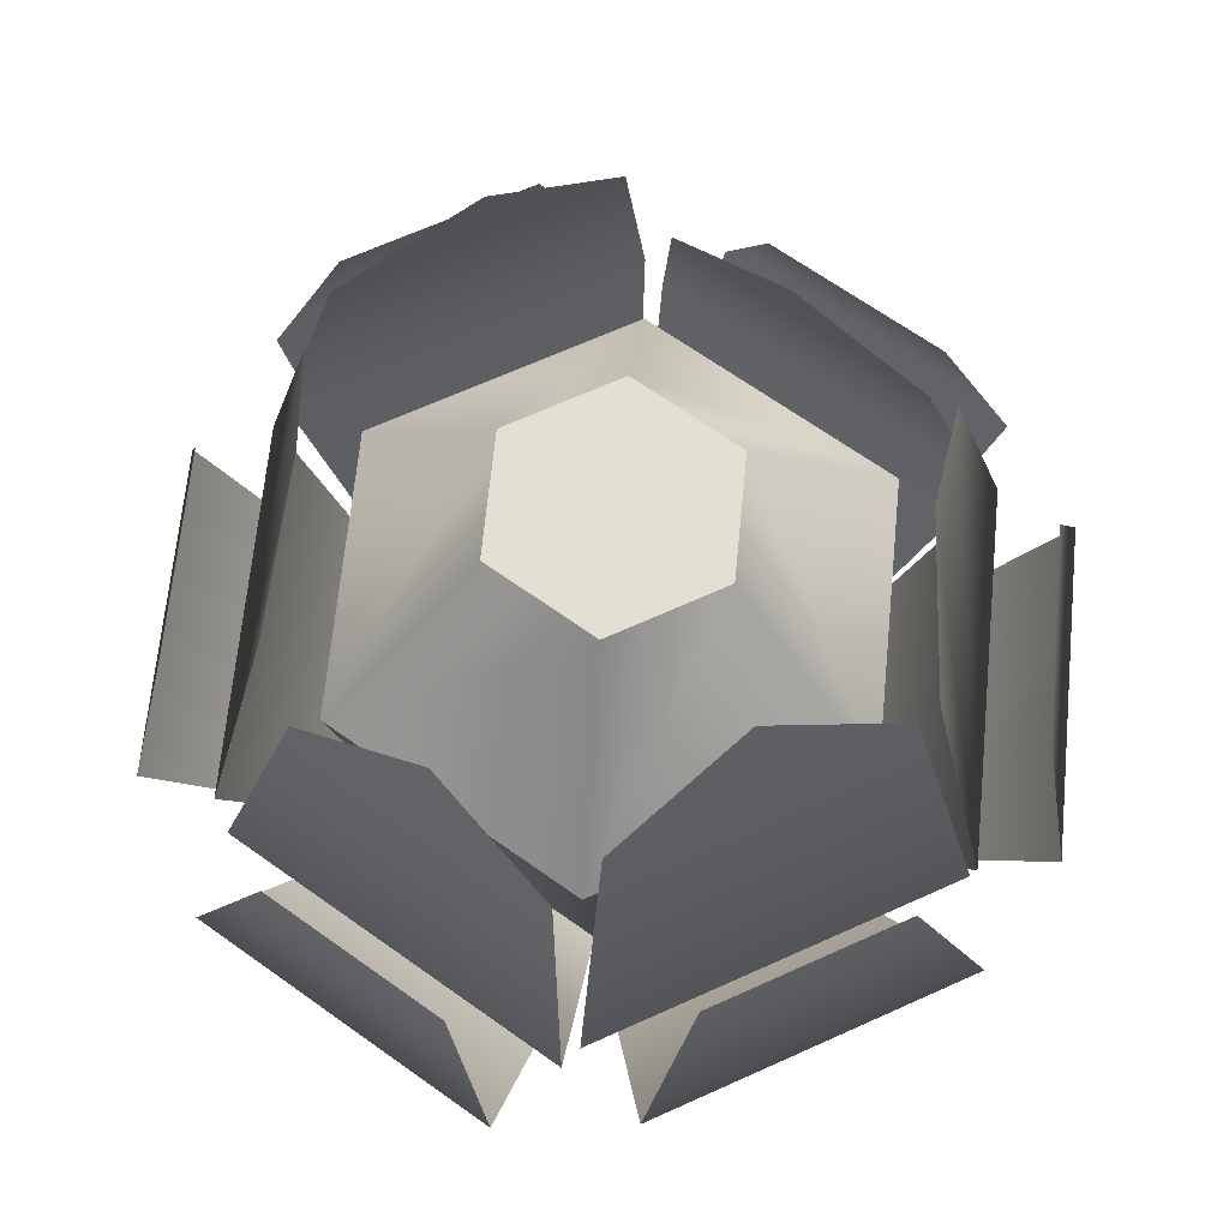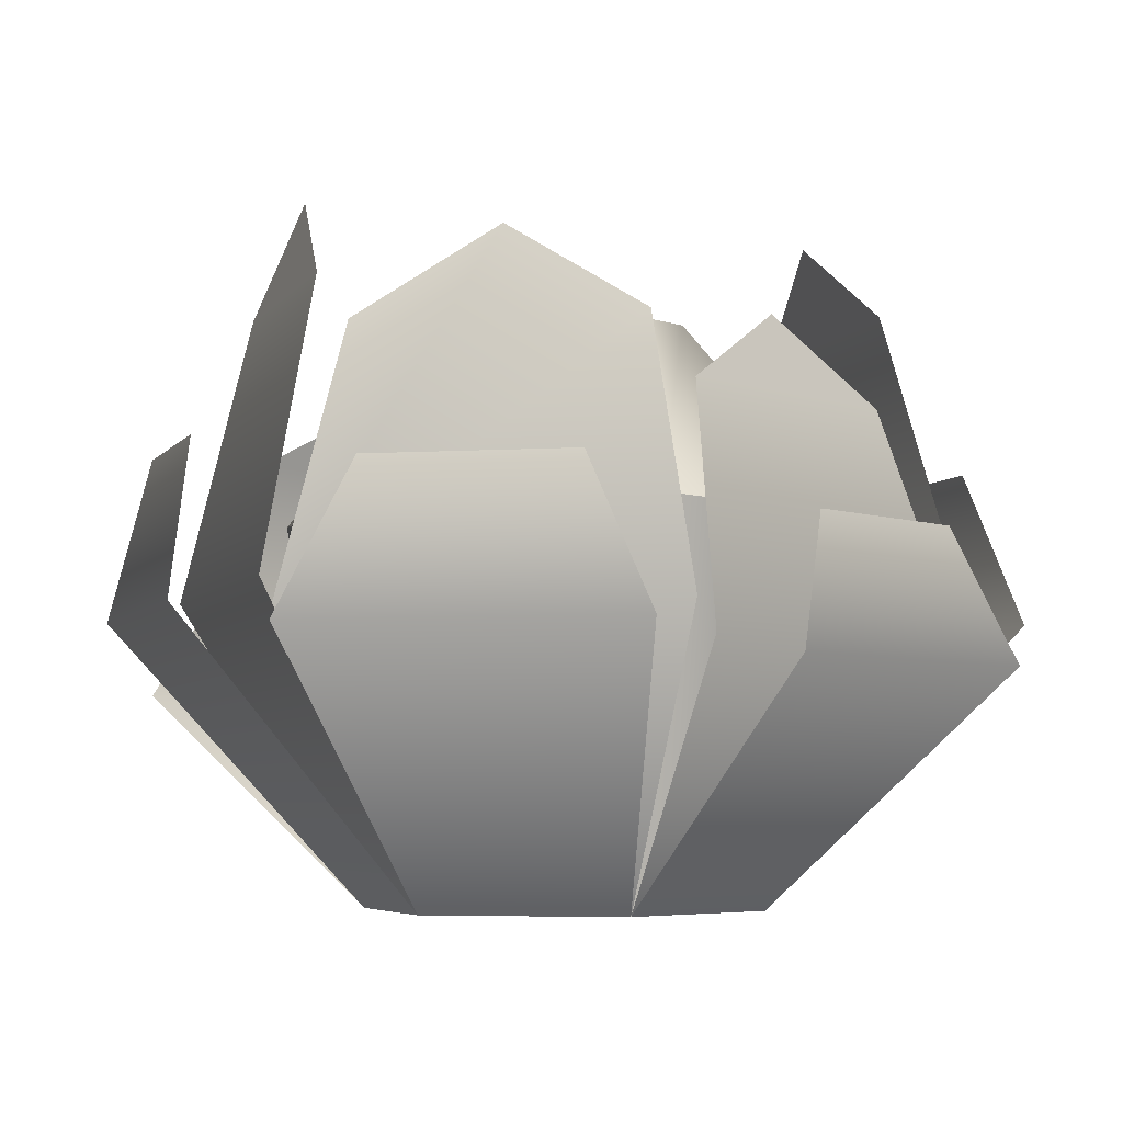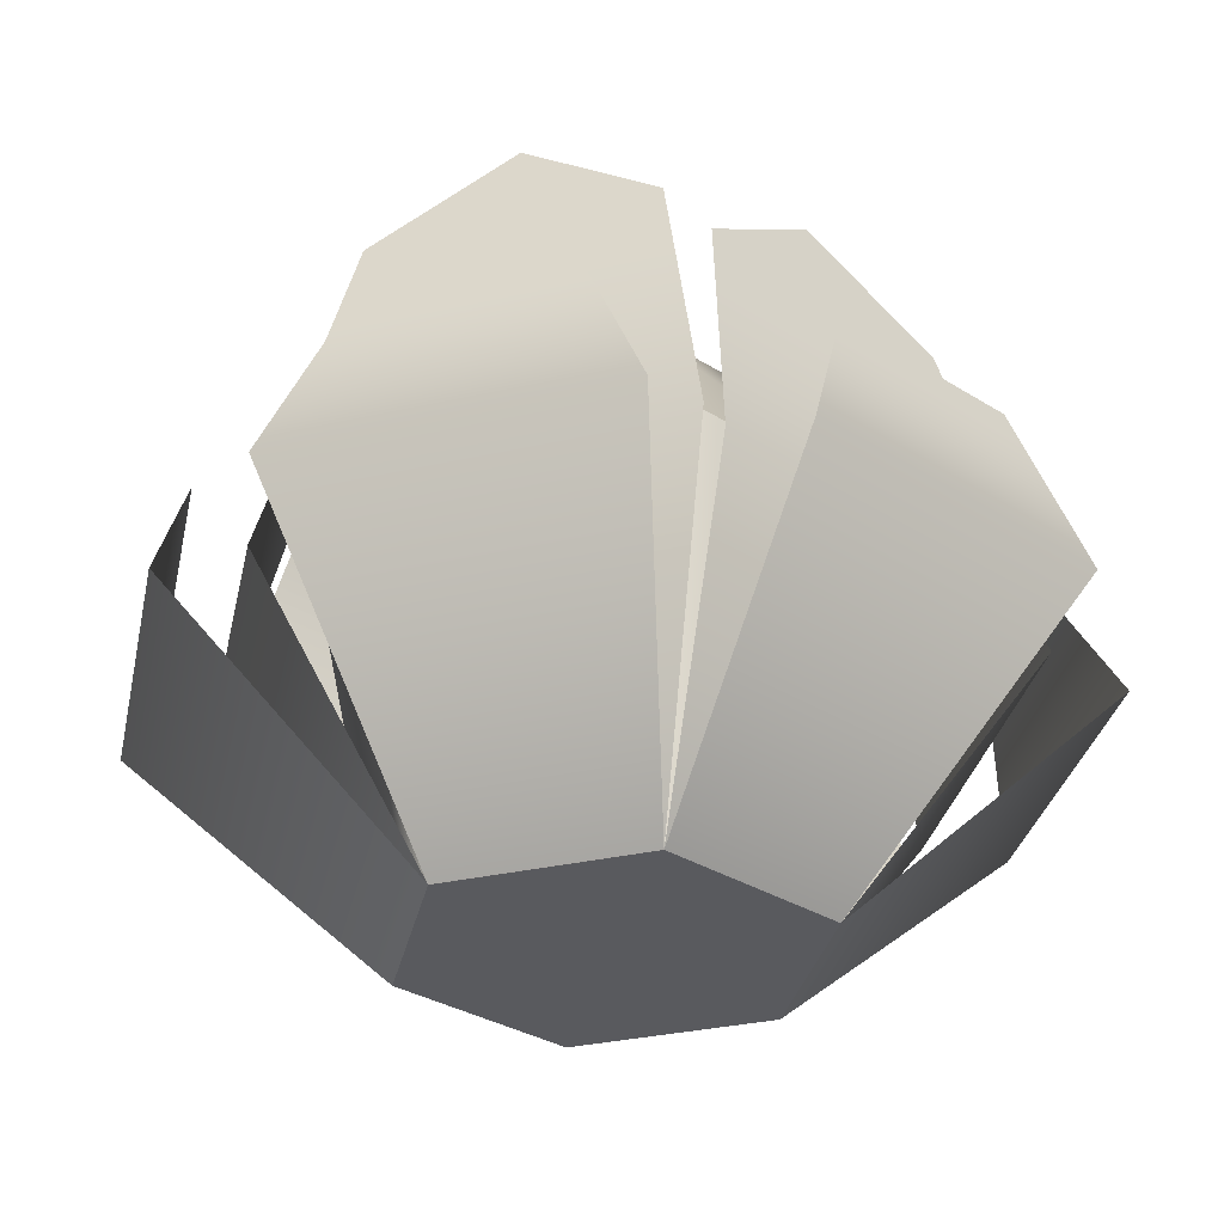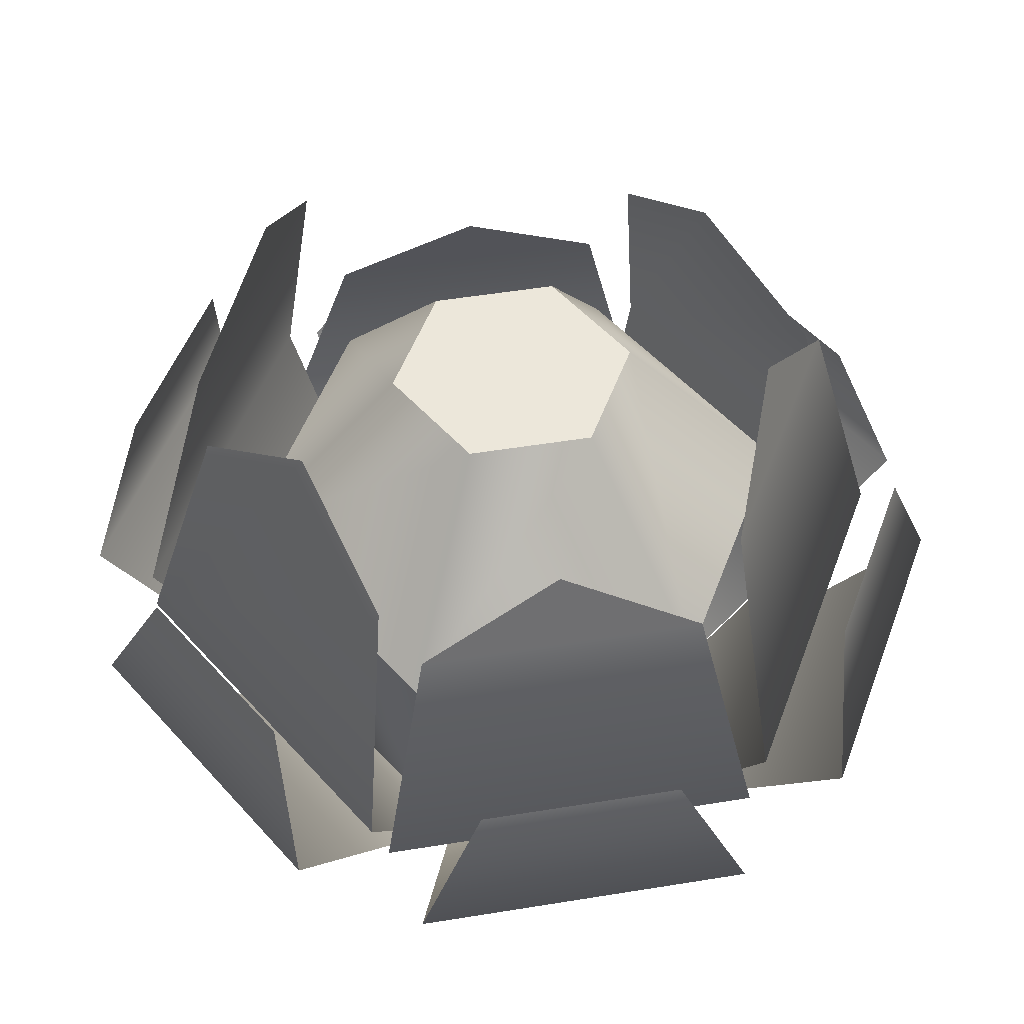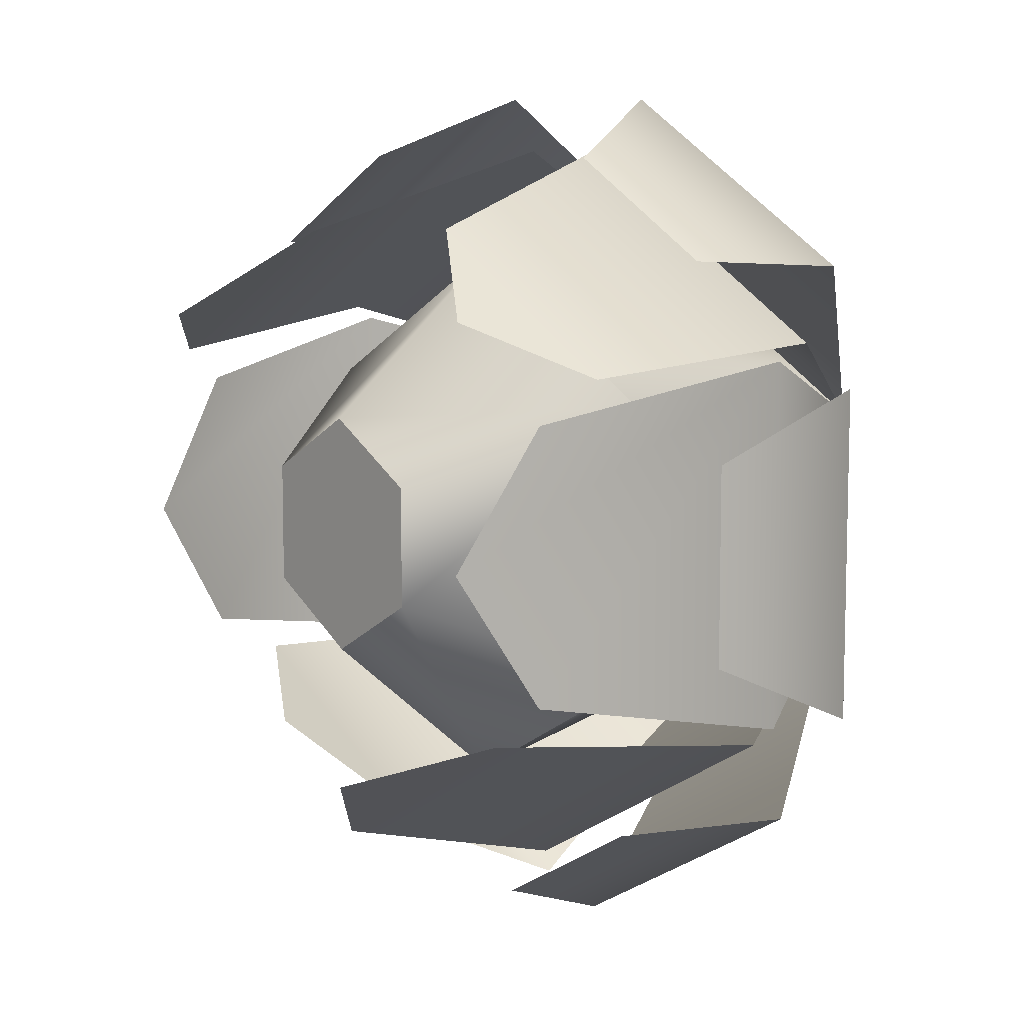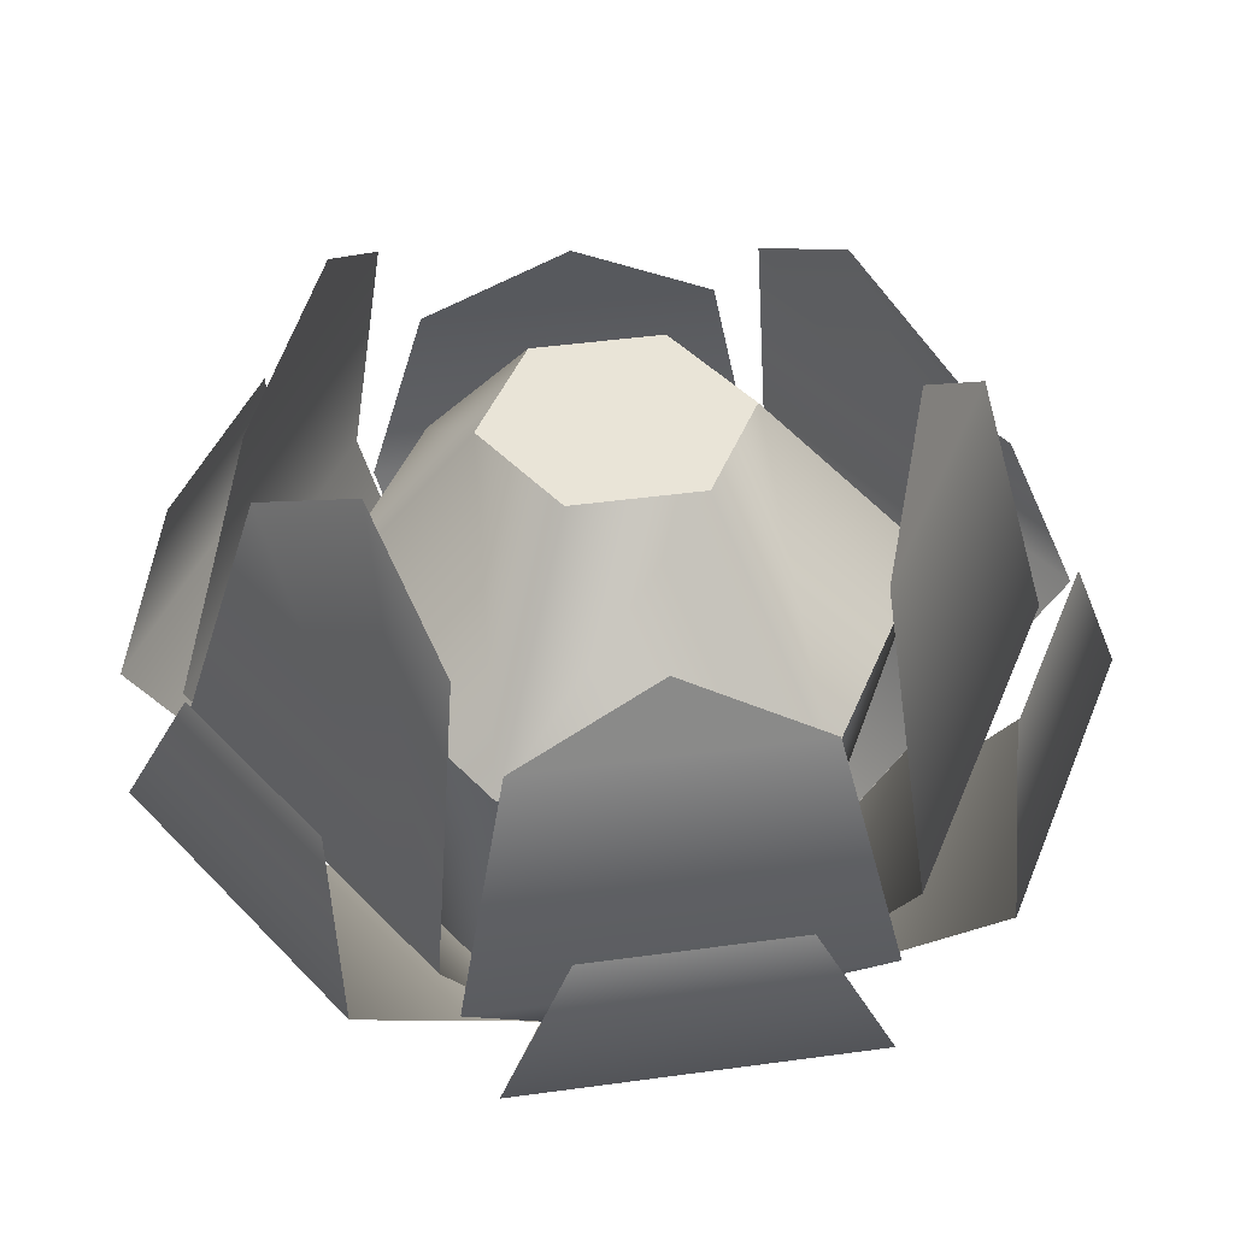
<metadata>
{"format":"obj","ext":"obj","renderer":"f3d","projection":"perspective","resolution":1024,"background":"white","views":[{"elev":66.9,"azim":5.6,"up":"+Y"},{"elev":-5.1,"azim":101.6,"up":"+Y"},{"elev":-31.6,"azim":-131.9,"up":"+Y"},{"elev":50.9,"azim":139.9,"up":"+Y"},{"elev":9.2,"azim":-129.5,"up":"+Z"},{"elev":43.2,"azim":-39.3,"up":"+Y"}]}
</metadata>
<code>
g cabbage
v 0.04754 0.258 -0.02745
v 0.04754 0.258 0.02745
v 1.083e-15 0.258 -0.0549
v 1.083e-15 0.258 0.0549
v -0.04754 0.258 -0.02745
v -0.04754 0.258 0.02745
v -0.1104 0.1714 -0.06376
v -0.1104 0.1714 0.06376
v 0.1104 0.1714 0.06376
v 7.219e-16 0.1714 0.1275
v 0.1104 0.1714 -0.06376
v 0.1897 0.1163 -0.075
v 0.1897 0.1163 0.075
v 0.1756 0.1811 -0.045
v 0.1756 0.1811 0.045
v 7.219e-16 0.1714 -0.1275
v 0.155 0.1256 -0.085
v 0.155 0.1256 0.085
v 0.1272 0.2431 -0.06246
v 0.1179 0.282 -1.083e-14
v 0.1272 0.2431 0.06246
v -0.155 0.1256 -0.085
v -0.1272 0.2431 -0.06246
v -0.155 0.1256 0.085
v -0.1179 0.282 -7.58e-15
v -0.1272 0.2431 0.06246
v -0.1897 0.1163 -0.075
v -0.1756 0.1811 -0.045
v -0.1897 0.1163 0.075
v -0.1756 0.1811 0.045
v 0.02991 0.1035 -0.2018
v 0.1598 0.1035 -0.1268
v 0.04881 0.1612 -0.1745
v 0.1268 0.1612 -0.1295
v 0.003908 0.1118 -0.1768
v 0.1511 0.1118 -0.09177
v 0.009491 0.2164 -0.1414
v 0.1177 0.2164 -0.0789
v 0.05897 0.251 -0.1021
v -0.003908 0.1042 0.1768
v -0.1511 0.1042 0.09177
v -0.009491 0.2018 0.1414
v -0.1177 0.2018 0.0789
v -0.05897 0.2341 0.1021
v -0.02991 0.09652 0.2018
v -0.1598 0.09652 0.1268
v -0.04881 0.1503 0.1745
v -0.1268 0.1503 0.1295
v -0.1511 0.1344 -0.09177
v -0.003908 0.1344 -0.1768
v -0.1177 0.2601 -0.0789
v -0.009491 0.2601 -0.1414
v -0.05897 0.3018 -0.1021
v -0.1598 0.1244 -0.1268
v -0.02991 0.1244 -0.2018
v -0.1268 0.1938 -0.1295
v -0.04881 0.1938 -0.1745
v 0.1598 0.1268 0.1268
v 0.02991 0.1268 0.2018
v 0.1268 0.1974 0.1295
v 0.04881 0.1974 0.1745
v 0.1511 0.1369 0.09177
v 0.003908 0.1369 0.1768
v 0.1177 0.265 0.0789
v 0.009491 0.265 0.1414
v 0.05897 0.3074 0.1021
v 3.249e-15 0 -0.09
v 0.07794 0 -0.045
v -8.302e-15 0 0.09
v -0.07794 0 0.045
v -0.07794 0 -0.045
v 0.07794 0 0.045
f 3 2 1
f 2 3 4
f 4 3 5
f 4 5 6
f 8 5 7
f 5 8 6
f 2 10 9
f 10 2 4
f 1 9 11
f 9 1 2
f 14 13 12
f 13 14 15
f 12 13 14
f 15 14 13
f 5 16 7
f 16 5 3
f 19 18 17
f 18 19 20
f 18 20 21
f 17 18 19
f 20 19 18
f 21 20 18
f 3 11 16
f 11 3 1
f 4 8 10
f 8 4 6
f 24 23 22
f 23 24 25
f 25 24 26
f 22 23 24
f 25 24 23
f 26 24 25
f 29 28 27
f 28 29 30
f 27 28 29
f 30 29 28
f 33 32 31
f 32 33 34
f 31 32 33
f 34 33 32
f 37 36 35
f 36 37 38
f 38 37 39
f 35 36 37
f 38 37 36
f 39 37 38
f 42 41 40
f 41 42 43
f 43 42 44
f 40 41 42
f 43 42 41
f 44 42 43
f 47 46 45
f 46 47 48
f 45 46 47
f 48 47 46
f 51 50 49
f 50 51 52
f 52 51 53
f 49 50 51
f 52 51 50
f 53 51 52
f 56 55 54
f 55 56 57
f 54 55 56
f 57 56 55
f 60 59 58
f 59 60 61
f 58 59 60
f 61 60 59
f 64 63 62
f 63 64 65
f 65 64 66
f 62 63 64
f 65 64 63
f 66 64 65
f 35 68 67
f 68 35 36
f 67 68 35
f 36 35 68
f 68 31 32
f 31 68 67
f 32 31 68
f 67 68 31
f 40 70 69
f 70 40 41
f 69 70 40
f 41 40 70
f 45 70 69
f 70 45 46
f 69 70 45
f 46 45 70
f 16 68 67
f 68 16 11
f 10 70 69
f 70 10 8
f 49 67 71
f 67 49 50
f 71 67 49
f 50 49 67
f 62 69 72
f 69 62 63
f 72 69 62
f 63 62 69
f 7 67 71
f 67 7 16
f 71 55 67
f 55 71 54
f 67 55 71
f 54 71 55
f 59 72 58
f 72 59 69
f 58 72 59
f 69 59 72
f 71 8 7
f 8 71 70
f 9 69 72
f 69 9 10
f 69 68 72
f 68 69 67
f 67 69 71
f 71 69 70
f 9 68 11
f 68 9 72
f 13 68 12
f 68 13 72
f 12 68 13
f 72 13 68
f 18 68 17
f 68 18 72
f 17 68 18
f 72 18 68
f 71 29 27
f 29 71 70
f 27 29 71
f 70 71 29
f 71 24 22
f 24 71 70
f 22 24 71
f 70 71 24
f 16 9 11
f 9 16 10
f 10 16 7
f 10 7 8

</code>
